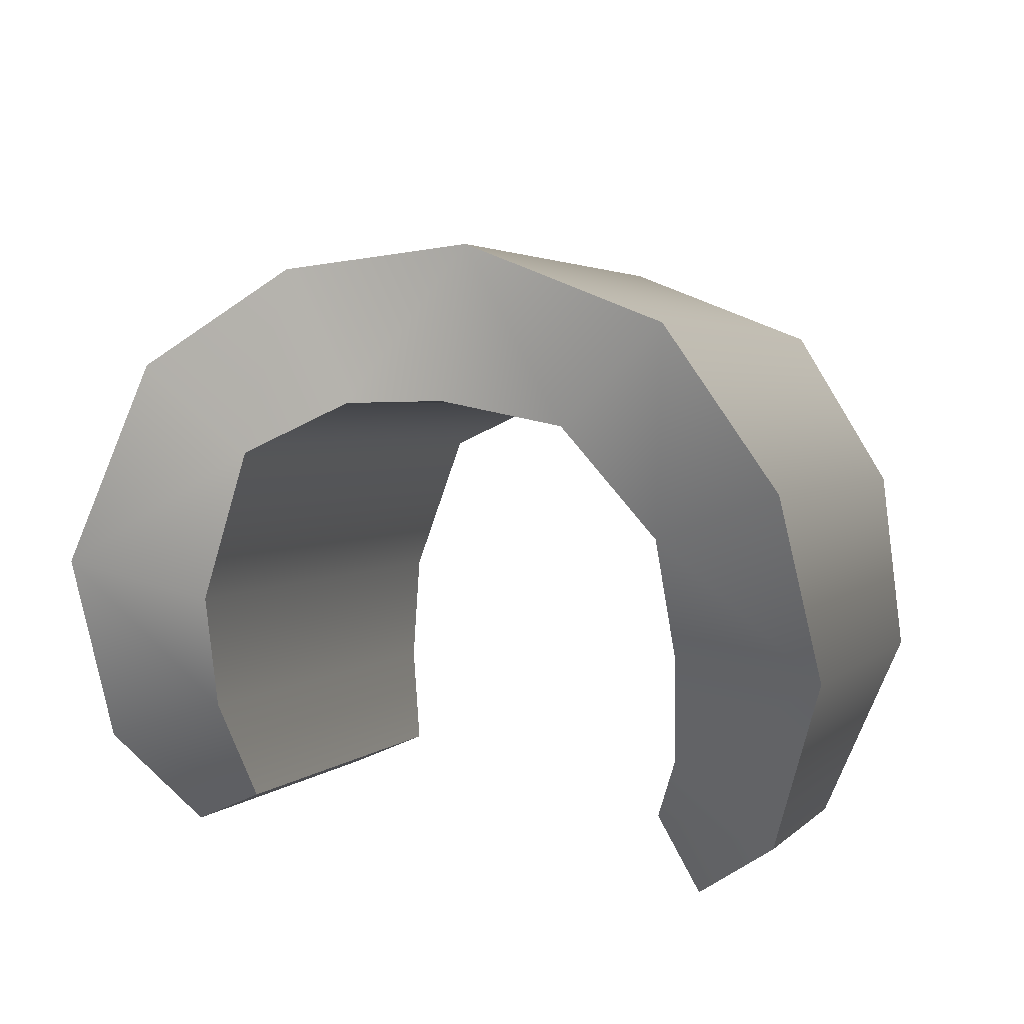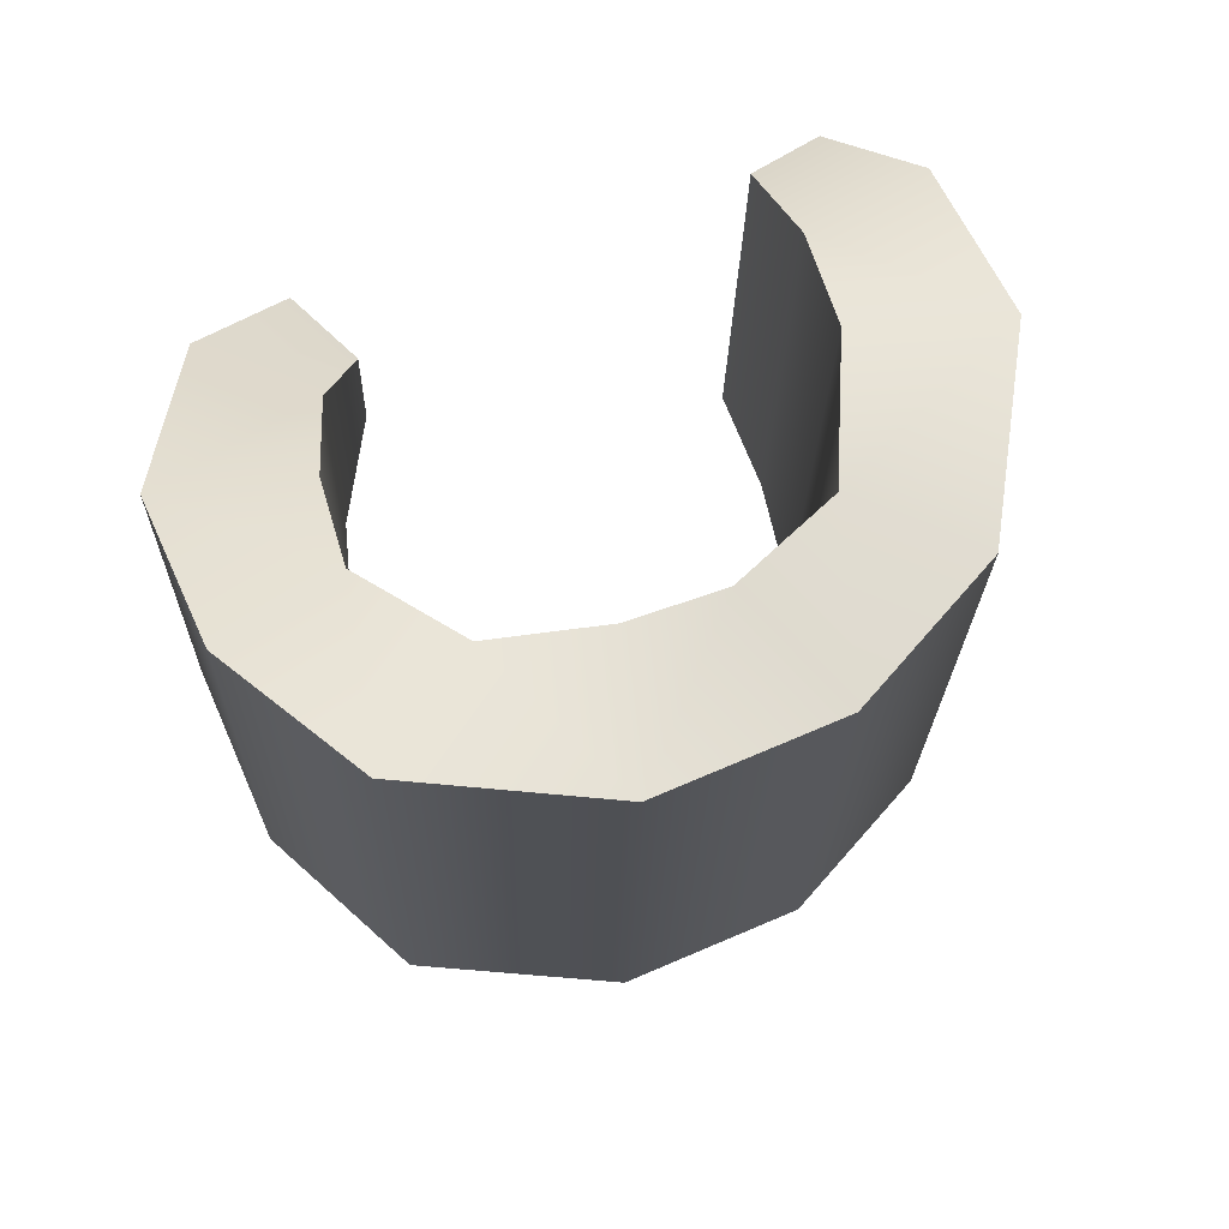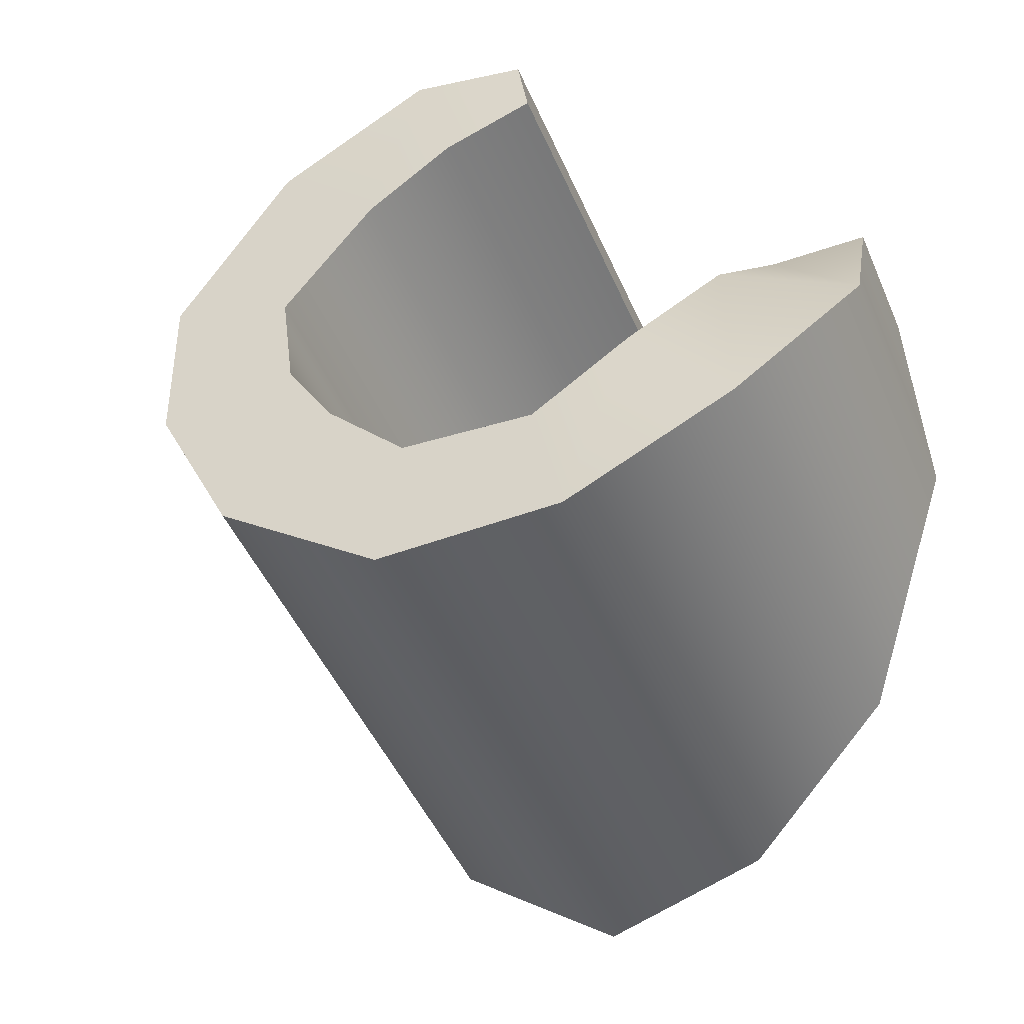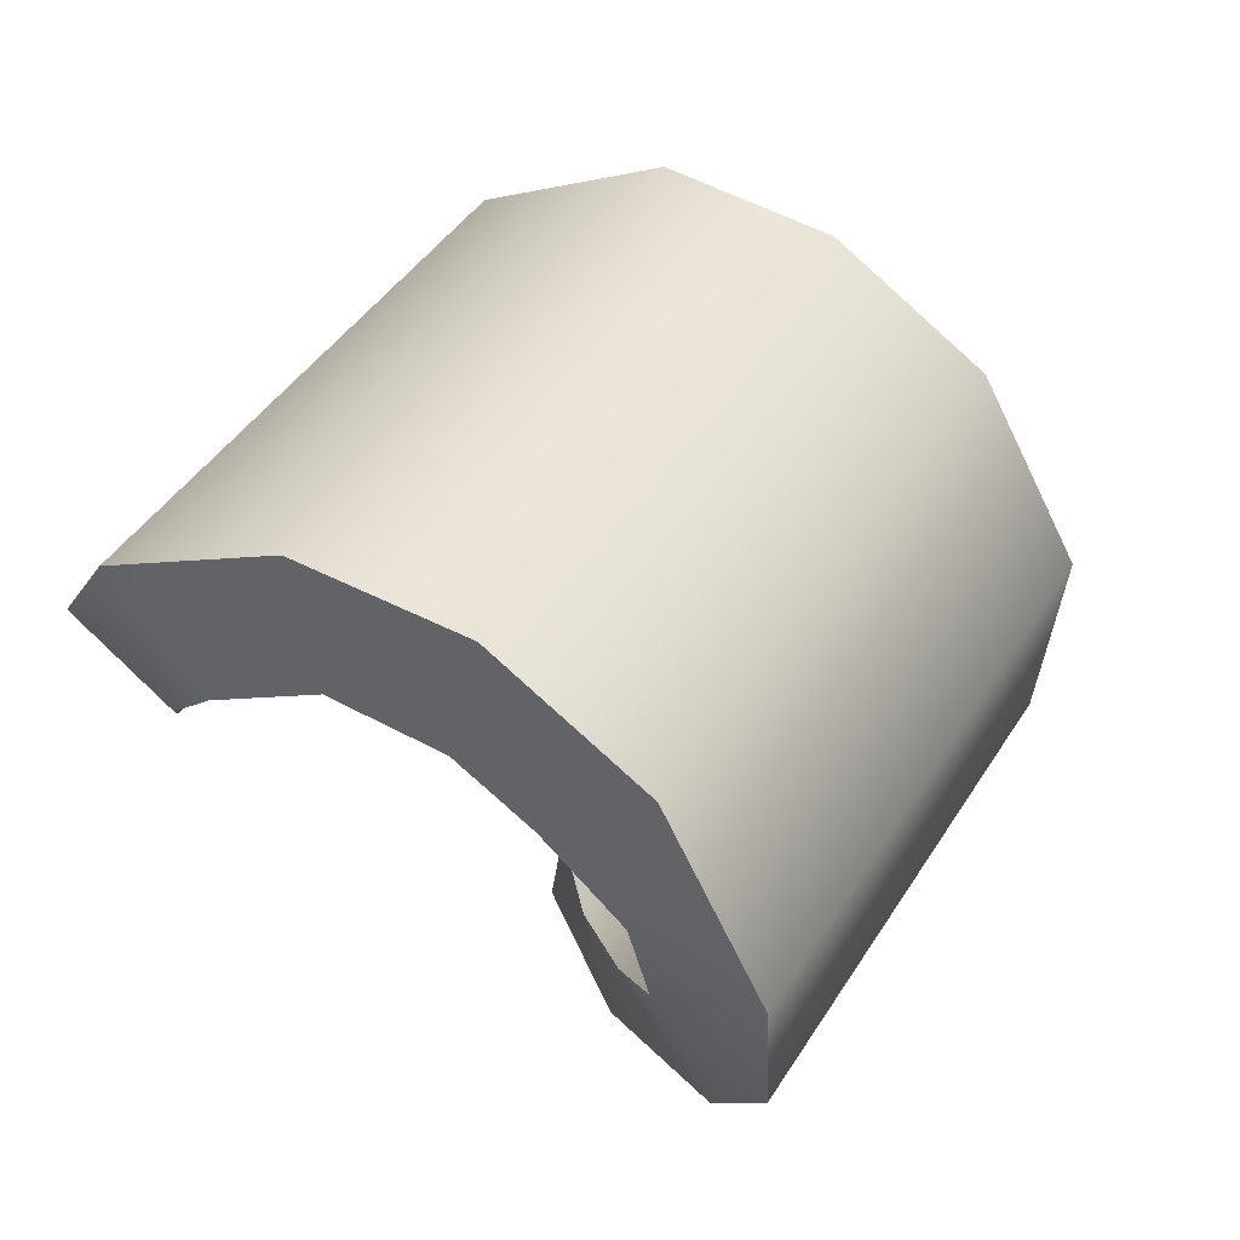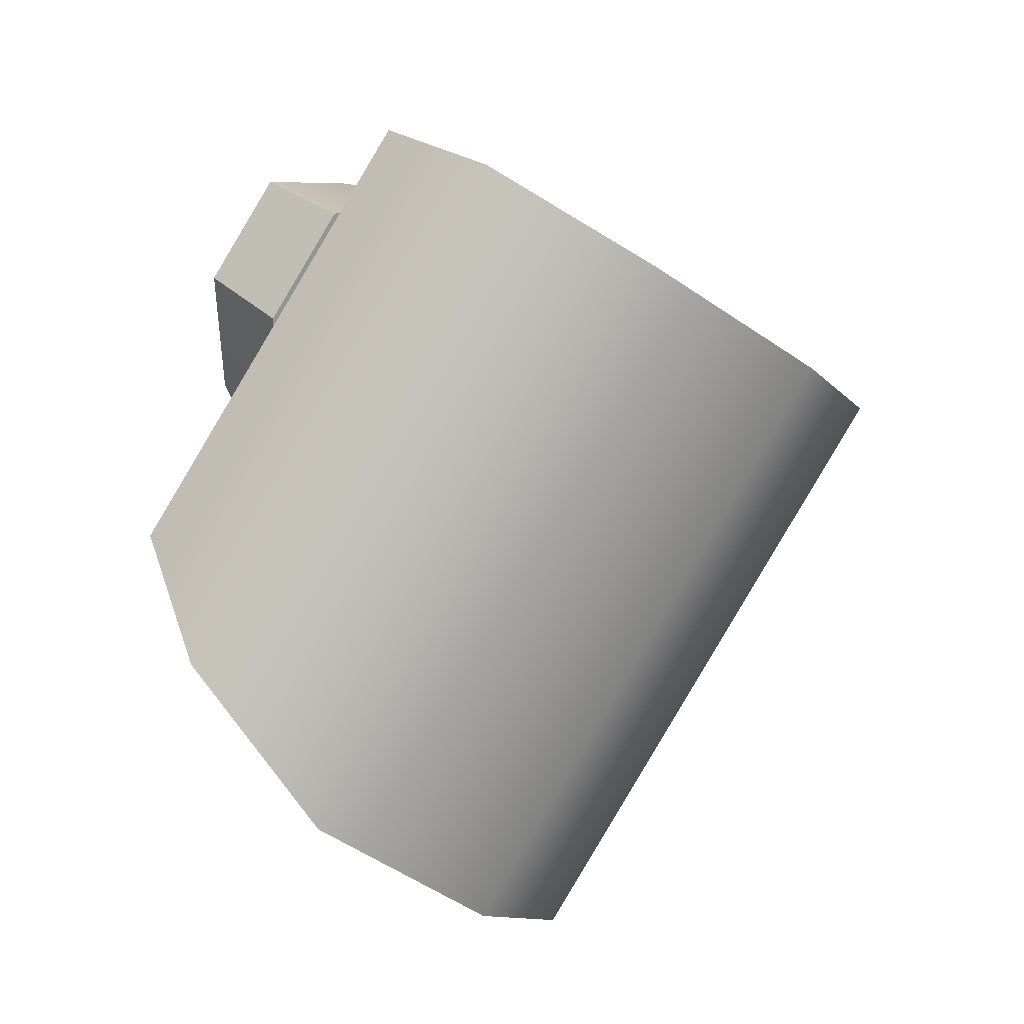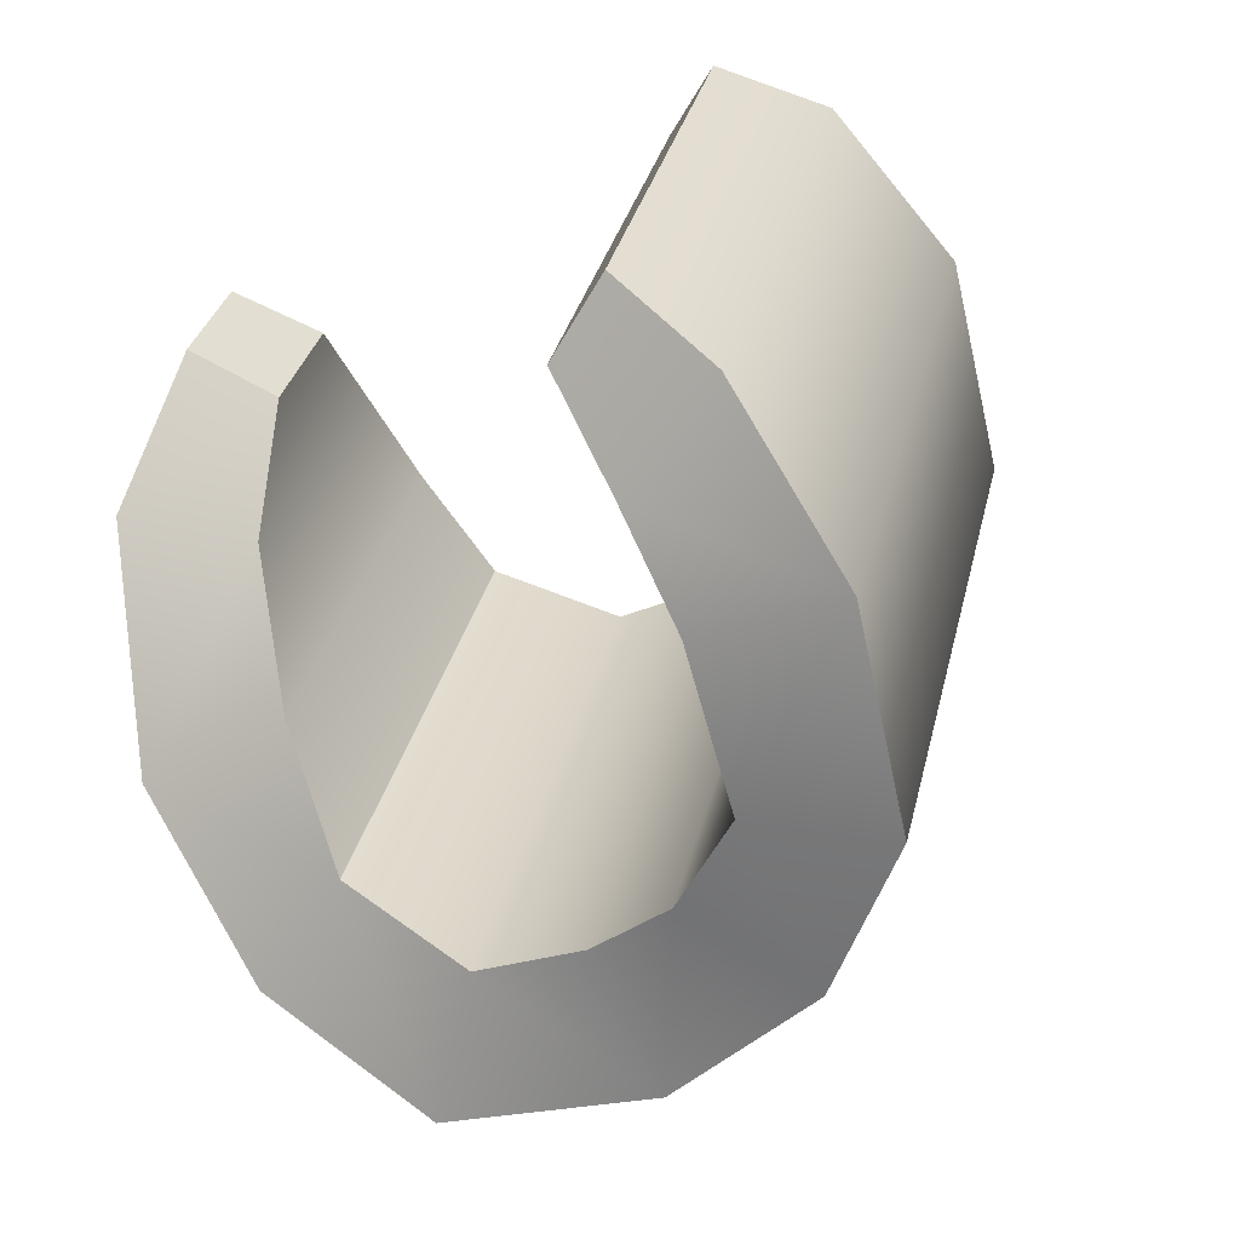
<metadata>
{"format":"obj","ext":"obj","renderer":"f3d","projection":"perspective","resolution":1024,"background":"white","views":[{"elev":-28.7,"azim":-174.4,"up":"+Y"},{"elev":-76.8,"azim":23.2,"up":"+Z"},{"elev":19.6,"azim":-111.0,"up":"+Z"},{"elev":-66.3,"azim":143.3,"up":"+Z"},{"elev":15.0,"azim":95.5,"up":"+Z"},{"elev":-28.5,"azim":47.9,"up":"+Z"}]}
</metadata>
<code>
g left_hand
v 39.25 70.87 29.81
v 44.19 71.34 29.36
v 42.95 68.77 30.33
v 42.07 74.34 29.79
v 36.14 76.6 27.96
v 40.82 77.95 28.45
v 36.5 81.87 24.98
v 40.5 81.28 26.42
v 39.26 86.78 22.87
v 42.78 84.69 25.05
v 46.31 85.94 25.28
v 45.18 89.87 22.68
v 50.92 90.23 24.03
v 49.25 86.37 25.83
v 52.53 85.56 27.2
v 55.67 88.46 26.37
v 54.4 81.84 29.88
v 58.81 83.54 30.09
v 58.87 78.45 33.08
v 54.82 78.83 31.75
v 54.72 75.87 33.15
v 57.22 75.26 33.9
v 57.2 75.56 10.07
v 49.25 86.37 25.83
v 52.53 85.56 27.2
v 53.84 76.53 8.987
v 58.93 72.15 13.3
v 54.4 81.84 29.88
v 46.31 85.94 25.28
v 50.85 76.22 8.656
v 42.78 84.69 25.05
v 47.2 75.23 8.857
v 40.5 81.28 26.42
v 44.52 72.68 11.7
v 59.01 69.86 16.39
v 54.82 78.83 31.75
v 58.32 68.16 19.95
v 54.82 78.83 31.75
v 54.72 75.87 33.15
v 59.01 69.86 16.39
v 60.56 68.12 21.67
v 54.72 75.87 33.15
v 57.22 75.26 33.9
v 58.32 68.16 19.95
v 63.4 73.72 13.27
v 58.87 78.45 33.08
v 58.81 83.54 30.09
v 62.9 69.81 18.29
v 60.35 78.46 9.247
v 55.67 88.46 26.37
v 55.56 80.31 7.047
v 50.92 90.23 24.03
v 49.81 79.97 5.725
v 45.18 89.87 22.68
v 43.93 76.8 5.779
v 39.26 86.78 22.87
v 40.7 72.88 9.601
v 36.5 81.87 24.98
v 39.61 69.17 15.24
v 36.14 76.6 27.96
v 43.89 66.75 26.89
v 39.25 70.87 29.81
v 42.95 68.77 30.33
v 41.3 66.49 22.31
v 36.14 76.6 27.96
v 39.61 69.17 15.24
v 45.2 69.17 25.65
v 42.95 68.77 30.33
v 44.19 71.34 29.36
v 43.89 66.75 26.89
v 44.17 70.76 16.16
v 42.07 74.34 29.79
v 40.82 77.95 28.45
v 44.42 69.31 21.19
v 44.52 72.68 11.7
v 40.5 81.28 26.42
v 44.19 71.34 29.36
v 45.2 69.17 25.65
v 62.9 69.81 18.29
v 57.22 75.26 33.9
v 58.87 78.45 33.08
v 60.56 68.12 21.67
v 55.56 80.31 7.047
v 57.2 75.56 10.07
v 60.35 78.46 9.247
v 55.56 80.31 7.047
v 53.84 76.53 8.987
v 57.2 75.56 10.07
v 49.81 79.97 5.725
v 50.85 76.22 8.656
v 47.2 75.23 8.857
v 63.4 73.72 13.27
v 58.93 72.15 13.3
v 60.35 78.46 9.247
v 45.2 69.17 25.65
v 41.3 66.49 22.31
v 43.89 66.75 26.89
v 44.42 69.31 21.19
v 39.61 69.17 15.24
v 44.17 70.76 16.16
v 44.52 72.68 11.7
v 40.7 72.88 9.601
v 43.93 76.8 5.779
v 47.2 75.23 8.857
v 49.81 79.97 5.725
v 62.9 69.81 18.29
v 58.32 68.16 19.95
v 60.56 68.12 21.67
v 59.01 69.86 16.39
v 63.4 73.72 13.27
v 58.93 72.15 13.3
g left_hand_0
f 3 2 1
f 2 4 1
f 5 1 4
f 6 5 4
f 7 5 6
f 8 7 6
f 9 7 8
f 10 9 8
f 9 10 11
f 12 9 11
f 13 12 11
f 14 13 11
f 13 14 15
f 16 13 15
f 16 15 17
f 18 16 17
f 18 17 19
f 17 20 19
f 19 20 21
f 22 19 21
f 25 24 23
f 24 26 23
f 25 23 27
f 28 25 27
f 24 29 26
f 29 30 26
f 29 31 30
f 31 32 30
f 31 33 32
f 33 34 32
f 28 27 35
f 36 28 35
f 39 38 37
f 38 40 37
f 43 42 41
f 42 44 41
f 47 46 45
f 46 48 45
f 47 45 49
f 50 47 49
f 50 49 51
f 52 50 51
f 52 51 53
f 54 52 53
f 54 53 55
f 56 54 55
f 56 55 57
f 58 56 57
f 58 57 59
f 60 58 59
f 63 62 61
f 62 64 61
f 62 65 64
f 65 66 64
f 69 68 67
f 68 70 67
f 73 72 71
f 72 74 71
f 73 71 75
f 76 73 75
f 72 77 74
f 77 78 74
f 81 80 79
f 80 82 79
f 85 84 83
f 88 87 86
f 89 86 87
f 90 89 87
f 89 90 91
f 93 88 92
f 88 94 92
f 97 96 95
f 96 98 95
f 96 99 98
f 99 100 98
f 100 99 101
f 99 102 101
f 102 103 101
f 103 104 101
f 103 105 104
f 108 107 106
f 107 109 106
f 106 109 110
f 109 111 110

</code>
